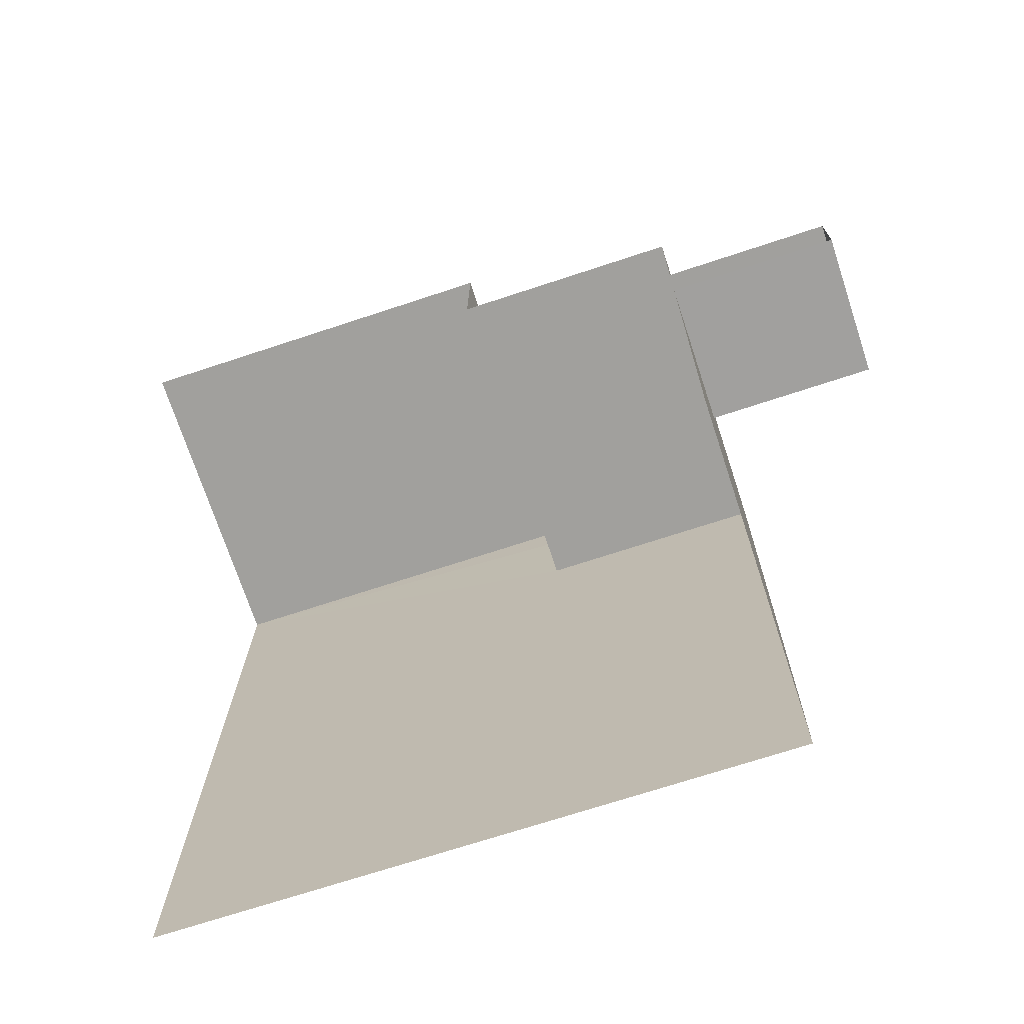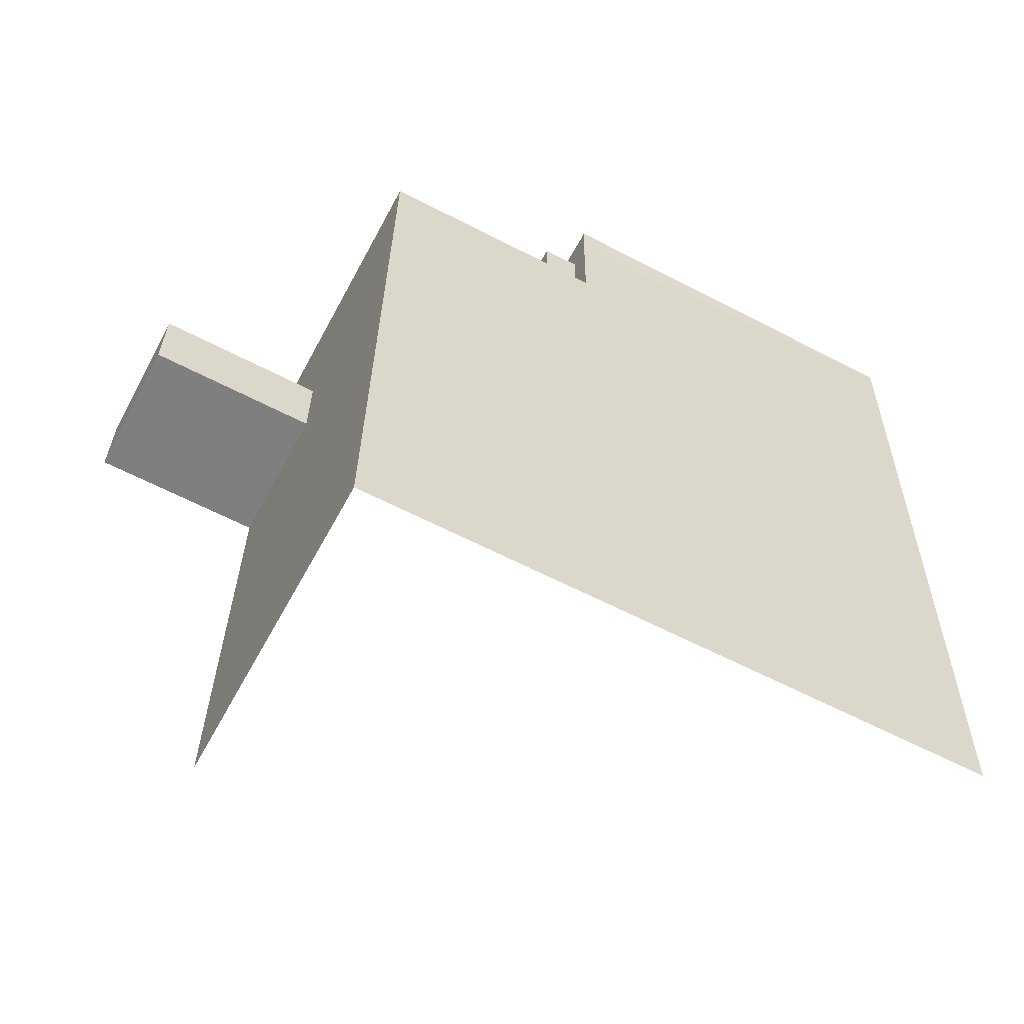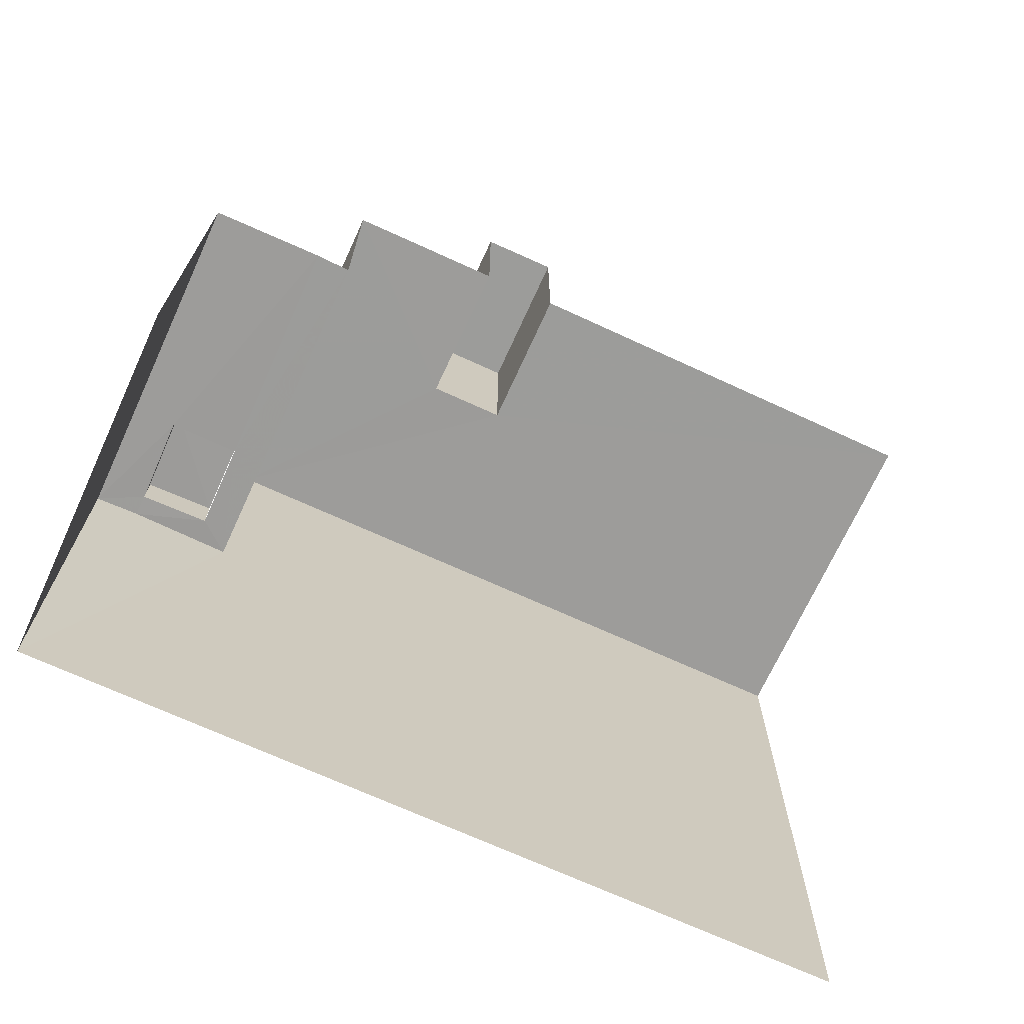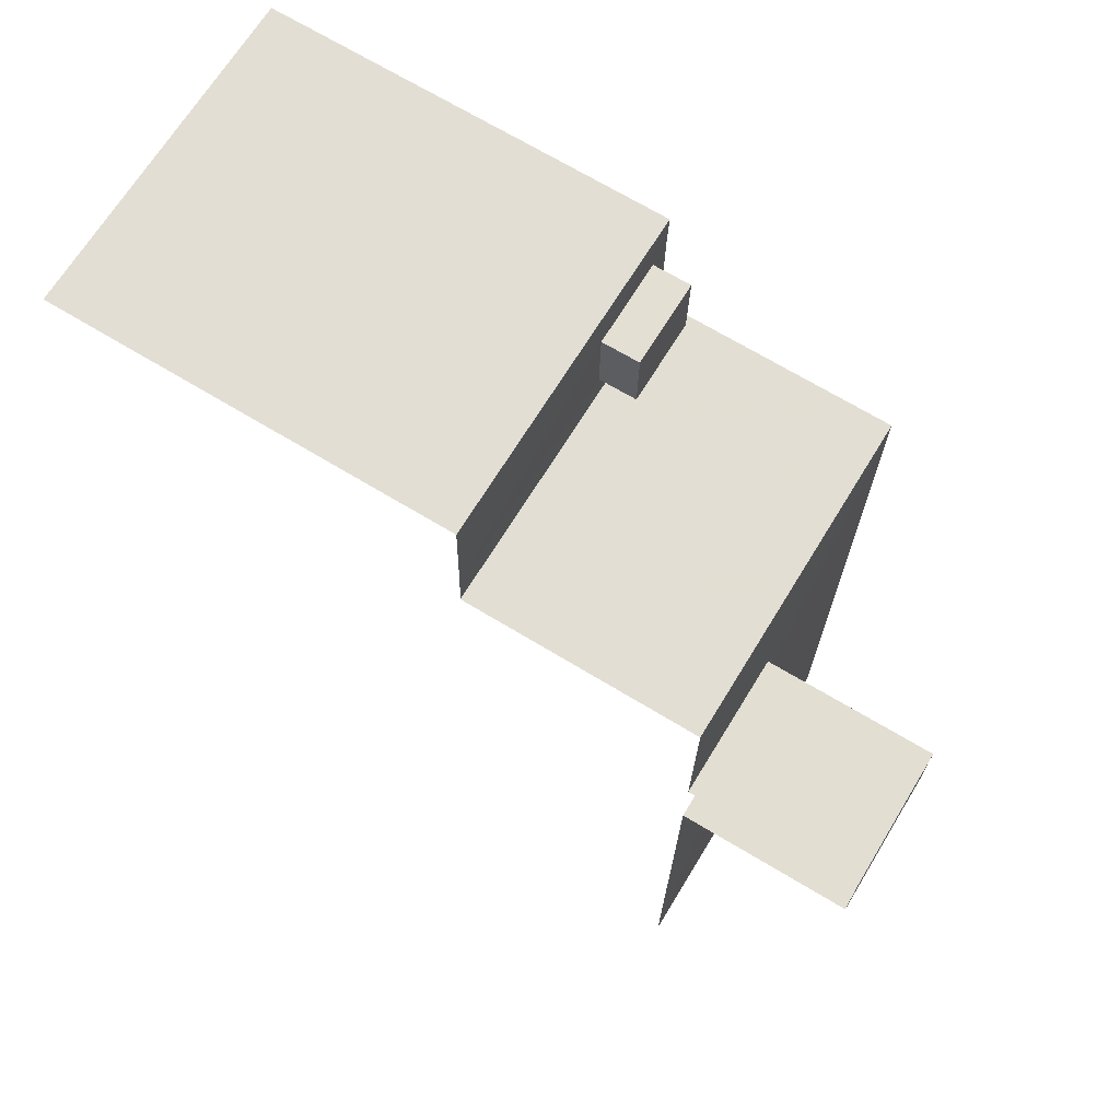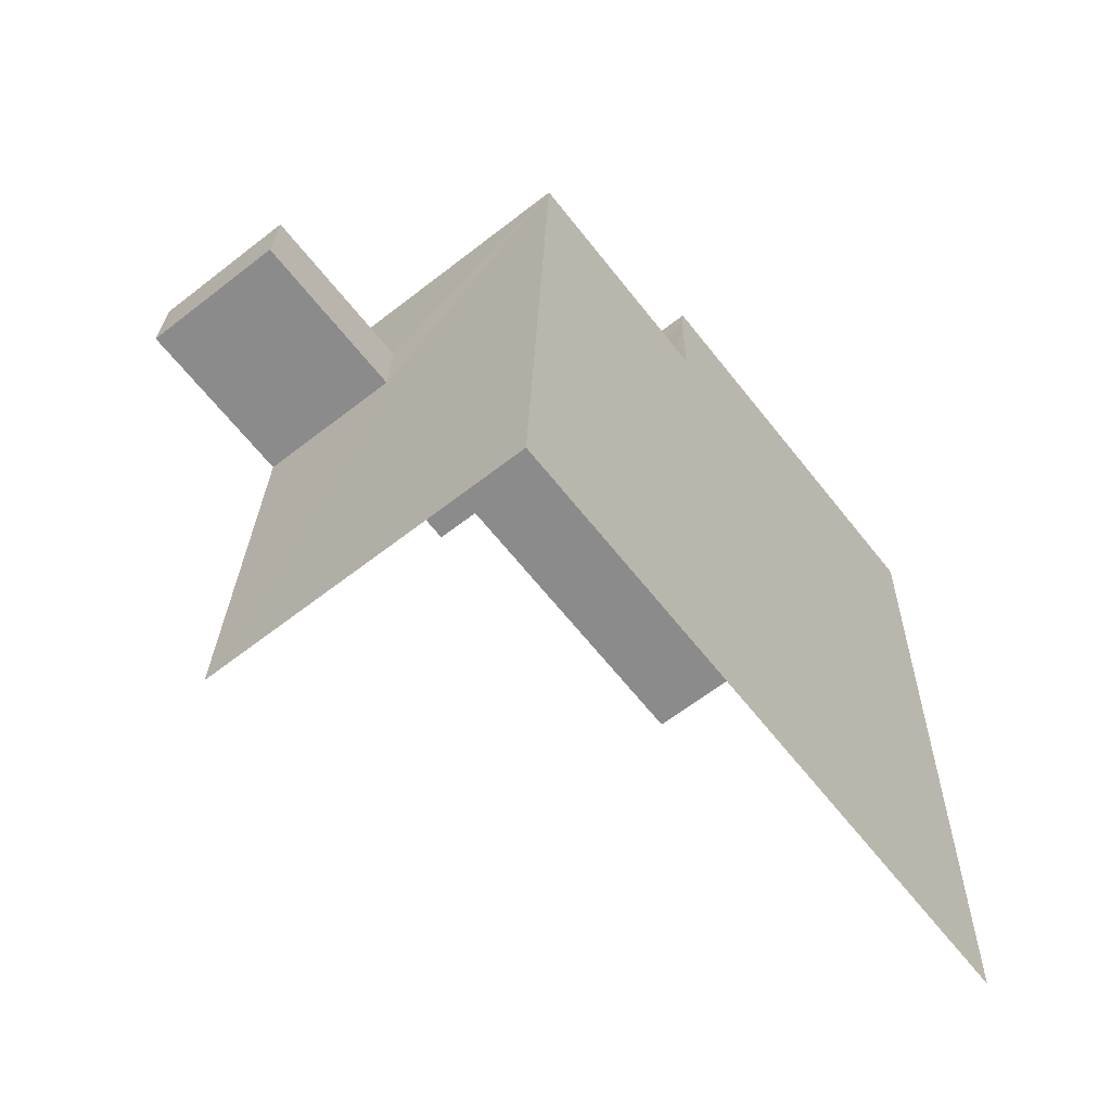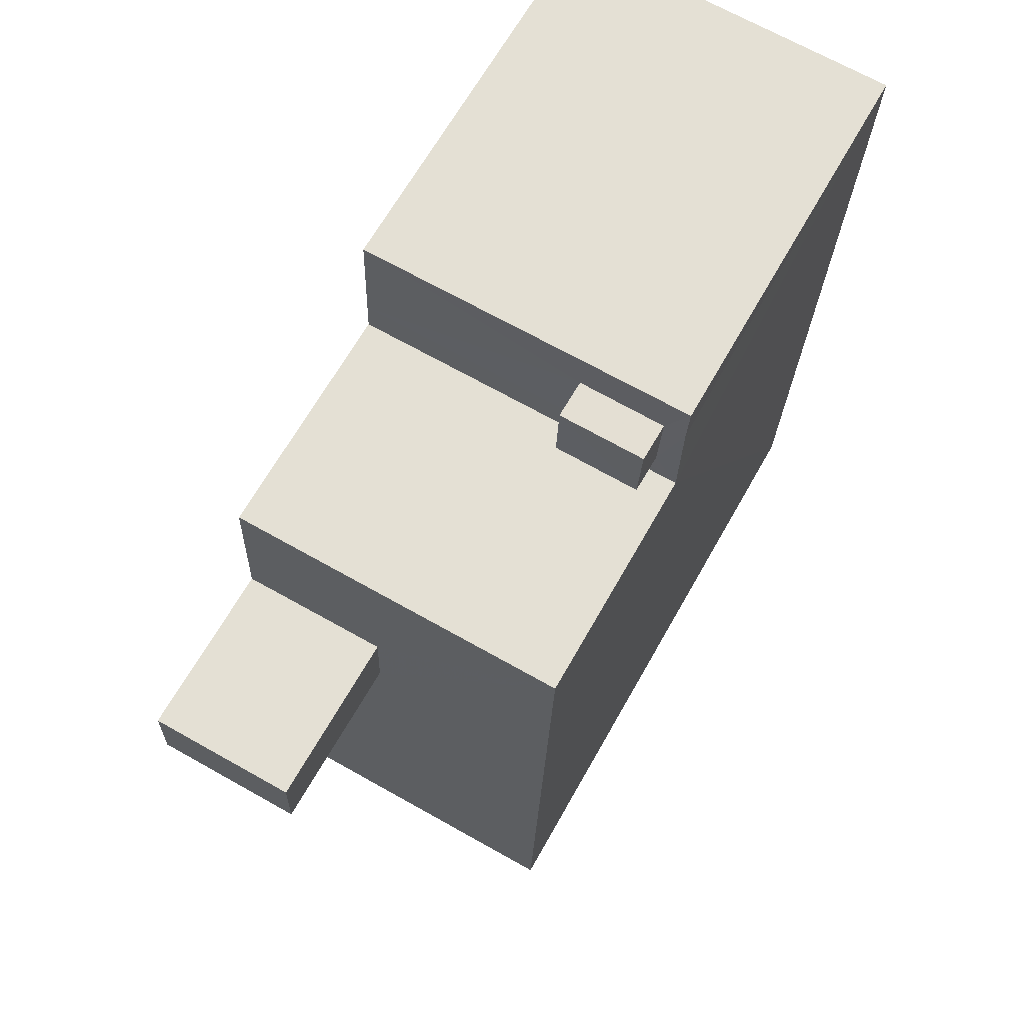
<metadata>
{"format":"obj","ext":"obj","renderer":"f3d","projection":"perspective","resolution":1024,"background":"white","views":[{"elev":-70.1,"azim":-71.7,"up":"+Y"},{"elev":-61.3,"azim":62.0,"up":"+Y"},{"elev":-70.0,"azim":-116.4,"up":"+Z"},{"elev":69.1,"azim":-58.8,"up":"+Y"},{"elev":-65.2,"azim":38.4,"up":"+Y"},{"elev":65.7,"azim":29.3,"up":"+Y"}]}
</metadata>
<code>
v -3.721e+05 -1.047e+05 27.95
v -3.721e+05 -1.047e+05 27.95
v -3.721e+05 -1.047e+05 27.95
v -3.721e+05 -1.047e+05 27.95
v -3.721e+05 -1.047e+05 47.59
v -3.721e+05 -1.047e+05 47.59
v -3.721e+05 -1.047e+05 47.59
v -3.721e+05 -1.047e+05 47.59
v -3.721e+05 -1.047e+05 47.59
v -3.721e+05 -1.047e+05 47.59
v -3.721e+05 -1.047e+05 47.59
v -3.721e+05 -1.047e+05 47.59
v -3.721e+05 -1.047e+05 52.84
v -3.721e+05 -1.047e+05 52.84
v -3.721e+05 -1.047e+05 52.84
v -3.721e+05 -1.047e+05 52.84
v -3.721e+05 -1.047e+05 41.51
v -3.721e+05 -1.047e+05 41.51
v -3.721e+05 -1.047e+05 41.51
v -3.721e+05 -1.047e+05 41.51
v -3.721e+05 -1.047e+05 40.34
v -3.721e+05 -1.047e+05 40.34
v -3.721e+05 -1.047e+05 40.34
v -3.721e+05 -1.047e+05 40.34
v -3.721e+05 -1.047e+05 40.34
v -3.721e+05 -1.047e+05 40.34
v -3.721e+05 -1.047e+05 40.34
v -3.721e+05 -1.047e+05 40.34
v -3.721e+05 -1.047e+05 40.34
v -3.721e+05 -1.047e+05 40.34
f 1 2 3
f 1 4 2
f 12 3 2
f 12 10 3
f 22 7 6
f 7 9 14
f 9 15 14
f 26 1 24
f 1 3 22
f 1 22 24
f 10 9 3
f 22 9 7
f 22 3 9
f 29 17 19
f 21 29 19
f 5 6 7
f 6 5 8
f 9 10 11
f 12 8 11
f 10 12 11
f 11 8 5
f 13 14 15
f 13 16 14
f 17 18 19
f 17 20 18
f 21 22 23
f 21 24 22
f 25 26 24
f 25 27 26
f 23 28 29
f 27 30 28
f 29 21 23
f 21 25 24
f 25 30 27
f 28 30 29
f 5 14 16
f 5 7 14
f 11 16 13
f 11 5 16
f 11 13 15
f 9 11 15
f 25 19 18
f 25 21 19
f 27 4 1
f 26 27 1
f 25 18 20
f 30 25 20
f 29 20 17
f 29 30 20
f 8 12 23
f 12 2 23
f 28 4 27
f 23 2 4
f 28 23 4
f 22 6 8
f 23 22 8

</code>
